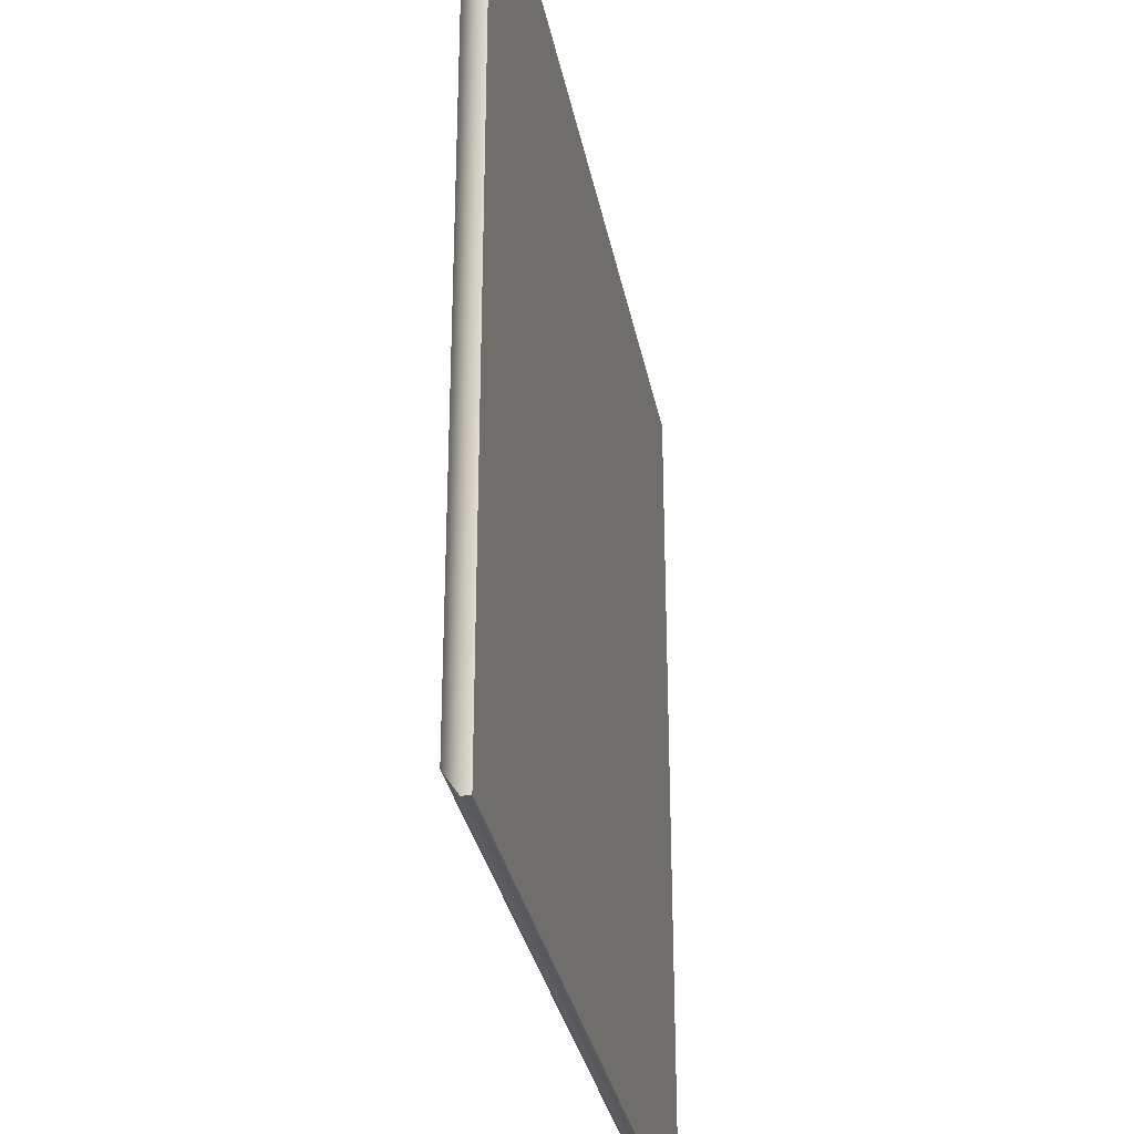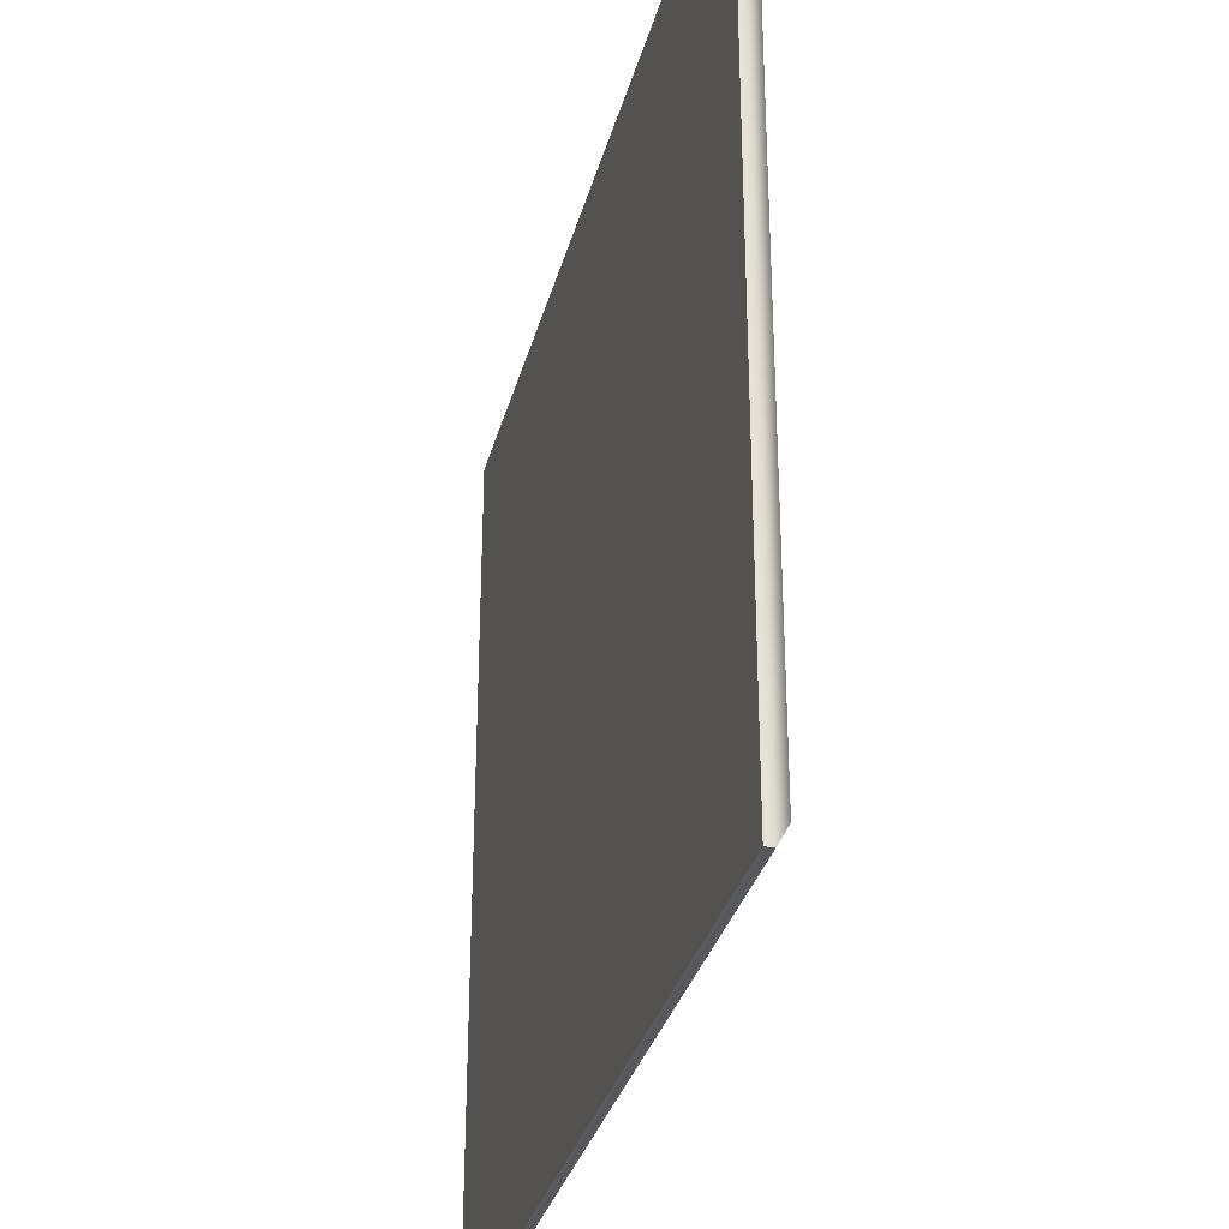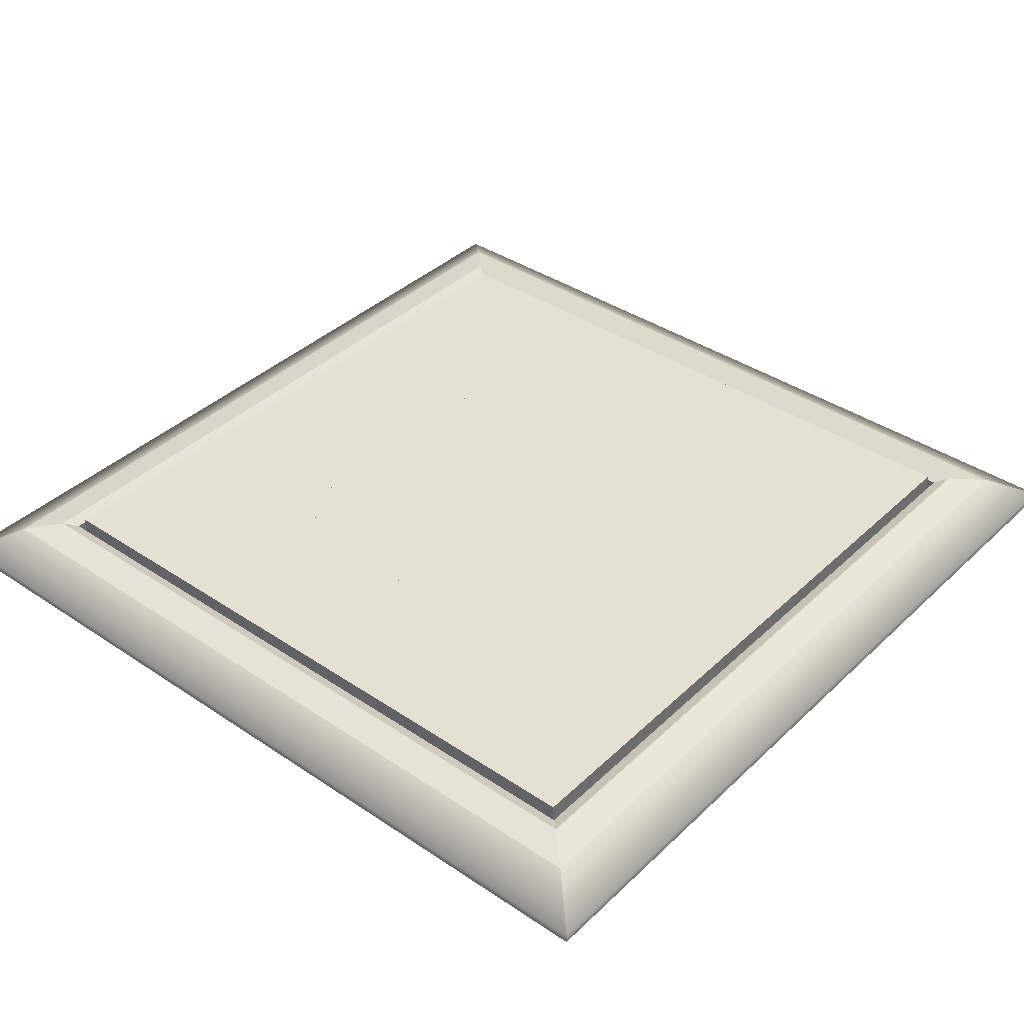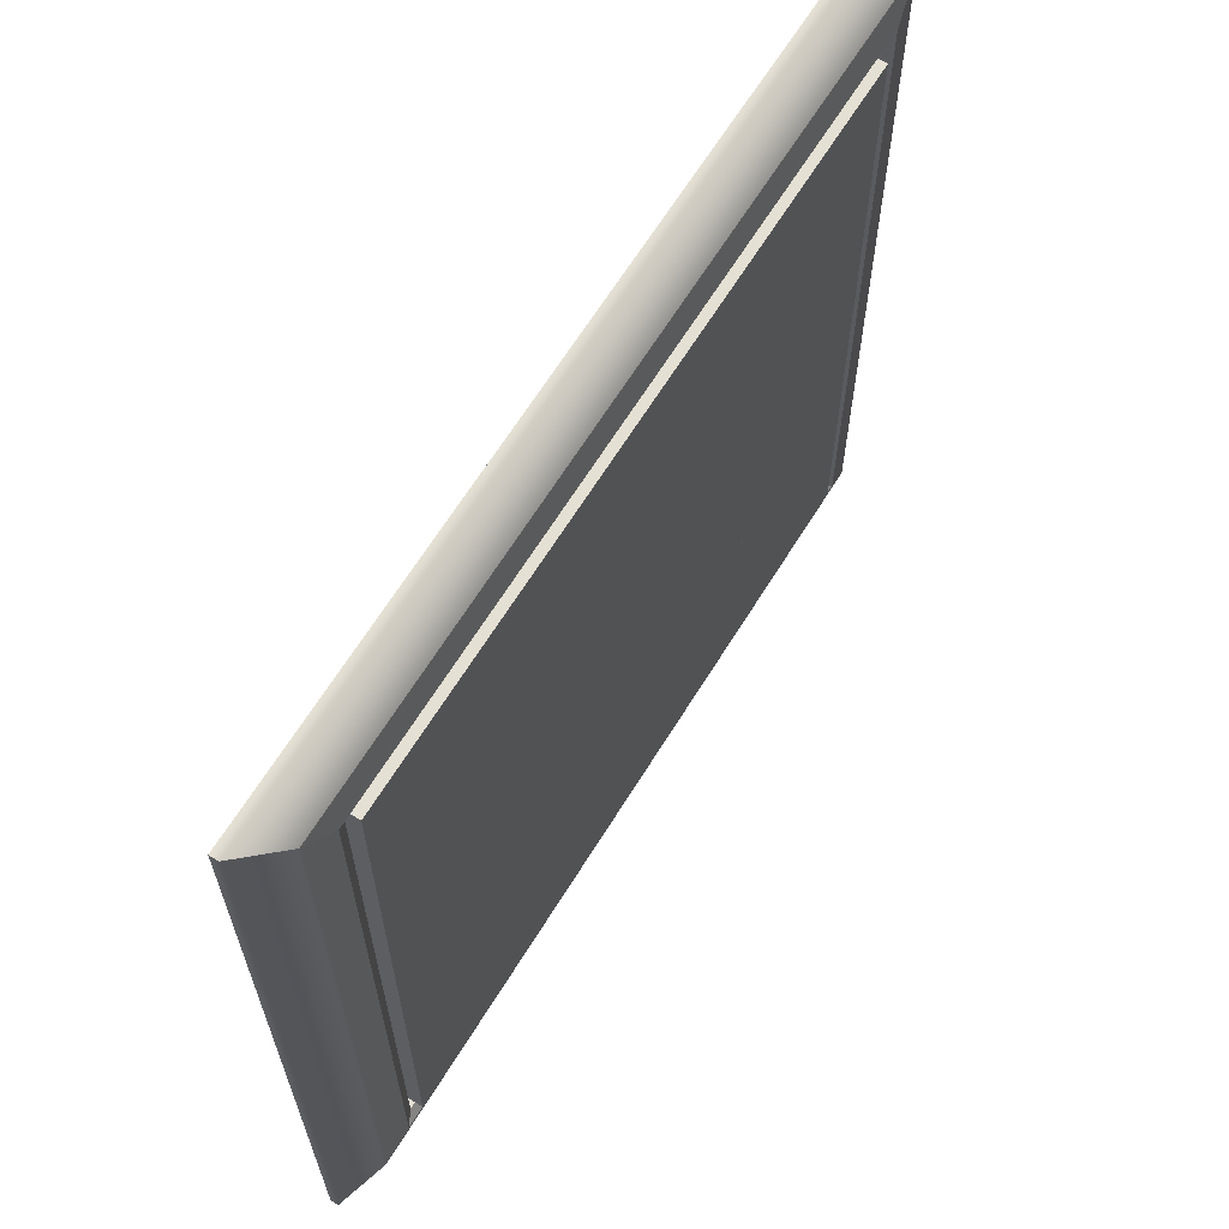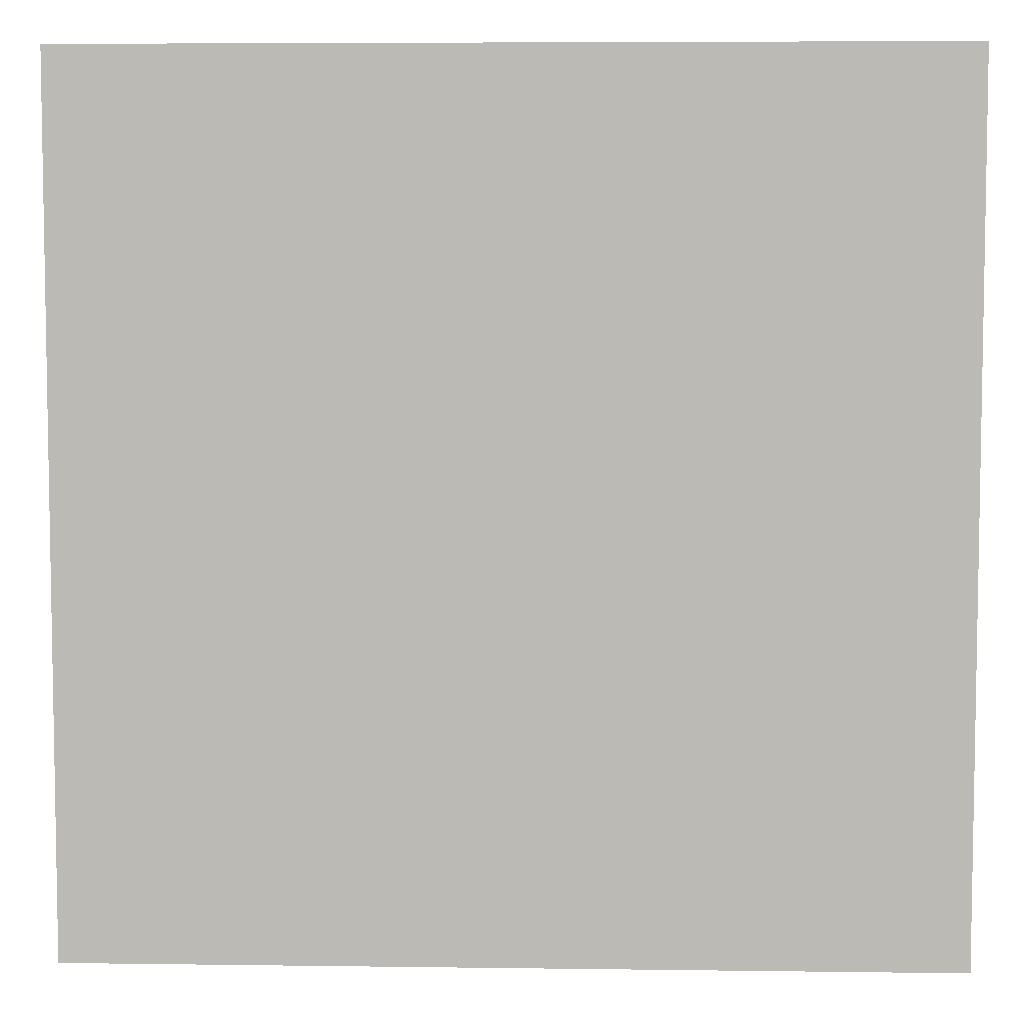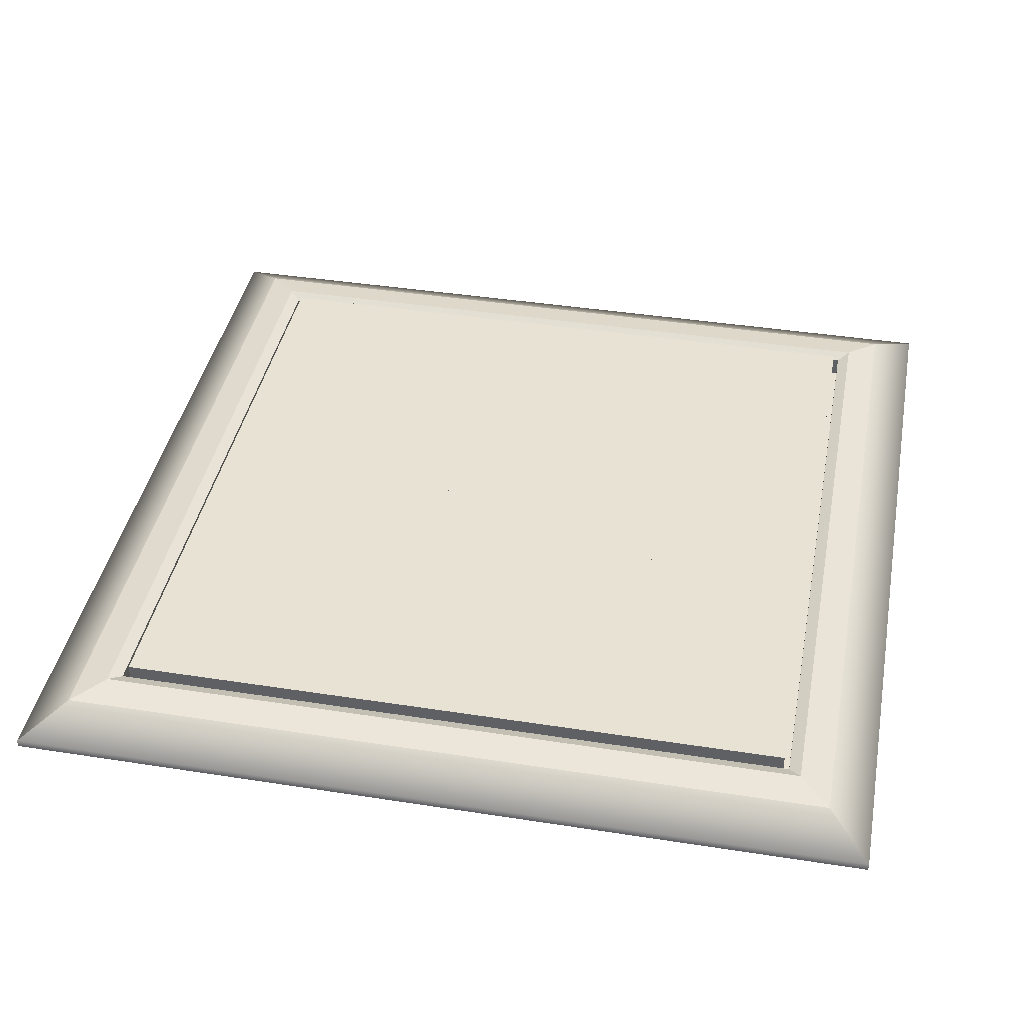
<metadata>
{"format":"obj","ext":"obj","renderer":"f3d","projection":"perspective","resolution":1024,"background":"white","views":[{"elev":-31.5,"azim":-79.3,"up":"+Z"},{"elev":-32.6,"azim":75.7,"up":"+Z"},{"elev":38.5,"azim":130.3,"up":"+Y"},{"elev":65.4,"azim":121.7,"up":"+Z"},{"elev":6.1,"azim":2.3,"up":"+Z"},{"elev":40.7,"azim":100.8,"up":"+Y"}]}
</metadata>
<code>
o Frame_02.002_Cube.004
v -30.5 -2.869 30.5
v -30.5 -2.304 30.5
v -30.5 -2.304 -30.5
v -30.5 -2.869 -30.5
v 30.5 -2.304 -30.5
v 30.5 -2.869 -30.5
v 30.5 -2.304 30.5
v 30.5 -2.869 30.5
v -24.4 -0.6118 24.4
v 24.4 -0.6118 24.4
v 24.4 -1.985 24.4
v -24.4 -1.985 24.4
v 24.4 -0.6118 -24.4
v -24.4 -0.6118 -24.4
v -24.4 -1.985 -24.4
v 24.4 -1.985 -24.4
v -27.45 -0.6162 27.45
v -25.24 -0.24 25.24
v -25.24 -0.2401 -25.24
v -27.45 -0.6162 -27.45
v 27.45 -0.6162 27.45
v 25.24 -0.24 25.24
v 27.45 -0.6162 -27.45
v 25.24 -0.2401 -25.24
v -24 -1.41 24
v -24 -1.41 18
v -18 -1.41 18
v -18 -1.41 24
v -18 -1.41 12
v -12 -1.41 12
v -12 -1.41 18
v -24 0.02266 24
v -18 0.02266 24
v -18 0.02266 18
v -24 0.02266 18
v -12 0.02266 18
v -12 0.02267 12
v -18 0.02267 12
v -12 -1.41 24
v -12 -1.41 18
v -6 -1.41 18
v -6 -1.41 24
v -6 -1.41 12
v 0 -1.41 12
v 0 -1.41 18
v -12 0.02266 24
v -6 0.02266 24
v -6 0.02266 18
v -12 0.02266 18
v 0 0.02266 18
v 0 0.02267 12
v -6 0.02267 12
v 0 -1.41 24
v 0 -1.41 18
v 6 -1.41 18
v 6 -1.41 24
v 6 -1.41 12
v 12 -1.41 12
v 12 -1.41 18
v 0 0.02266 24
v 6 0.02266 24
v 6 0.02266 18
v 0 0.02266 18
v 12 0.02266 18
v 12 0.02267 12
v 6 0.02267 12
v 12 -1.41 24
v 12 -1.41 18
v 18 -1.41 18
v 18 -1.41 24
v 18 -1.41 12
v 24 -1.41 12
v 24 -1.41 18
v 12 0.02266 24
v 18 0.02266 24
v 18 0.02266 18
v 12 0.02266 18
v 24 0.02266 18
v 24 0.02267 12
v 18 0.02267 12
v -24 -1.41 12
v -24 -1.41 6
v -18 -1.41 6
v -18 -1.41 12
v -18 -1.41 -0
v -12 -1.41 -0
v -12 -1.41 6
v -24 0.02267 12
v -18 0.02267 12
v -18 0.02267 6
v -24 0.02267 6
v -12 0.02267 6
v -12 0.02267 0
v -18 0.02267 0
v -12 -1.41 12
v -12 -1.41 6
v -6 -1.41 6
v -6 -1.41 12
v -6 -1.41 -0
v 0 -1.41 -0
v 0 -1.41 6
v -12 0.02267 12
v -6 0.02267 12
v -6 0.02267 6
v -12 0.02267 6
v 0 0.02267 6
v 0 0.02267 0
v -6 0.02267 0
v 0 -1.41 12
v 0 -1.41 6
v 6 -1.41 6
v 6 -1.41 12
v 6 -1.41 -0
v 12 -1.41 -0
v 12 -1.41 6
v 0 0.02267 12
v 6 0.02267 12
v 6 0.02267 6
v 0 0.02267 6
v 12 0.02267 6
v 12 0.02267 0
v 6 0.02267 0
v 12 -1.41 12
v 12 -1.41 6
v 18 -1.41 6
v 18 -1.41 12
v 18 -1.41 -0
v 24 -1.41 -0
v 24 -1.41 6
v 12 0.02267 12
v 18 0.02267 12
v 18 0.02267 6
v 12 0.02267 6
v 24 0.02267 6
v 24 0.02267 0
v 18 0.02267 0
v -24 -1.41 -0
v -24 -1.41 -6
v -18 -1.41 -6
v -18 -1.41 -0
v -18 -1.41 -12
v -12 -1.41 -12
v -12 -1.41 -6
v -24 0.02267 0
v -18 0.02267 0
v -18 0.02267 -6
v -24 0.02267 -6
v -12 0.02267 -6
v -12 0.02267 -12
v -18 0.02267 -12
v -12 -1.41 -0
v -12 -1.41 -6
v -6 -1.41 -6
v -6 -1.41 -0
v -6 -1.41 -12
v 0 -1.41 -12
v 0 -1.41 -6
v -12 0.02267 0
v -6 0.02267 0
v -6 0.02267 -6
v -12 0.02267 -6
v 0 0.02267 -6
v 0 0.02267 -12
v -6 0.02267 -12
v 0 -1.41 -0
v 0 -1.41 -6
v 6 -1.41 -6
v 6 -1.41 -0
v 6 -1.41 -12
v 12 -1.41 -12
v 12 -1.41 -6
v 0 0.02267 0
v 6 0.02267 0
v 6 0.02267 -6
v 0 0.02267 -6
v 12 0.02267 -6
v 12 0.02267 -12
v 6 0.02267 -12
v 12 -1.41 -0
v 12 -1.41 -6
v 18 -1.41 -6
v 18 -1.41 -0
v 18 -1.41 -12
v 24 -1.41 -12
v 24 -1.41 -6
v 12 0.02267 0
v 18 0.02267 0
v 18 0.02267 -6
v 12 0.02267 -6
v 24 0.02267 -6
v 24 0.02267 -12
v 18 0.02267 -12
v -24 -1.41 -12
v -24 -1.41 -18
v -18 -1.41 -18
v -18 -1.41 -12
v -18 -1.41 -24
v -12 -1.41 -24
v -12 -1.41 -18
v -24 0.02267 -12
v -18 0.02267 -12
v -18 0.02267 -18
v -24 0.02267 -18
v -12 0.02267 -18
v -12 0.02267 -24
v -18 0.02267 -24
v -12 -1.41 -12
v -12 -1.41 -18
v -6 -1.41 -18
v -6 -1.41 -12
v -6 -1.41 -24
v 0 -1.41 -24
v 0 -1.41 -18
v -12 0.02267 -12
v -6 0.02267 -12
v -6 0.02267 -18
v -12 0.02267 -18
v 0 0.02267 -18
v 0 0.02267 -24
v -6 0.02267 -24
v 0 -1.41 -12
v 0 -1.41 -18
v 6 -1.41 -18
v 6 -1.41 -12
v 6 -1.41 -24
v 12 -1.41 -24
v 12 -1.41 -18
v 0 0.02267 -12
v 6 0.02267 -12
v 6 0.02267 -18
v 0 0.02267 -18
v 12 0.02267 -18
v 12 0.02267 -24
v 6 0.02267 -24
v 12 -1.41 -12
v 12 -1.41 -18
v 18 -1.41 -18
v 18 -1.41 -12
v 18 -1.41 -24
v 24 -1.41 -24
v 24 -1.41 -18
v 12 0.02267 -12
v 18 0.02267 -12
v 18 0.02267 -18
v 12 0.02267 -18
v 24 0.02267 -18
v 24 0.02267 -24
v 18 0.02267 -24
v -12 -1.41 24
v -24 -1.41 12
v -12 0.02266 24
v -24 0.02267 12
v 0 -1.41 24
v -12 -1.41 12
v 0 0.02266 24
v -12 0.02267 12
v 12 -1.41 24
v 0 -1.41 12
v 12 0.02266 24
v 0 0.02267 12
v 24 -1.41 24
v 12 -1.41 12
v 24 0.02266 24
v 12 0.02267 12
v -12 -1.41 12
v -24 -1.41 -0
v -12 0.02267 12
v -24 0.02267 0
v 0 -1.41 12
v -12 -1.41 -0
v 0 0.02267 12
v -12 0.02267 0
v 12 -1.41 12
v 0 -1.41 -0
v 12 0.02267 12
v 0 0.02267 0
v 24 -1.41 12
v 12 -1.41 -0
v 24 0.02267 12
v 12 0.02267 0
v -12 -1.41 -0
v -24 -1.41 -12
v -12 0.02267 0
v -24 0.02267 -12
v 0 -1.41 -0
v -12 -1.41 -12
v 0 0.02267 0
v -12 0.02267 -12
v 12 -1.41 -0
v 0 -1.41 -12
v 12 0.02267 0
v 0 0.02267 -12
v 24 -1.41 -0
v 12 -1.41 -12
v 24 0.02267 0
v 12 0.02267 -12
v -12 -1.41 -12
v -24 -1.41 -24
v -12 0.02267 -12
v -24 0.02267 -24
v 0 -1.41 -12
v -12 -1.41 -24
v 0 0.02267 -12
v -12 0.02267 -24
v 12 -1.41 -12
v 0 -1.41 -24
v 12 0.02267 -12
v 0 0.02267 -24
v 24 -1.41 -12
v 12 -1.41 -24
v 24 0.02267 -12
v 12 0.02267 -24
f 1 2 3 4
f 4 3 5 6
f 6 5 7 8
f 8 7 2 1
f 9 10 11 12
f 13 14 15 16
f 6 4 1 8
f 17 18 19 20
f 17 21 22 18
f 12 11 16 15
f 10 13 16 11
f 23 20 19 24
f 21 23 24 22
f 5 3 20 23
f 2 7 21 17
f 2 17 20 3
f 7 5 23 21
f 19 18 9 14
f 10 9 18 22
f 14 13 24 19
f 13 10 22 24
f 14 9 12 15
f 25 26 27 28
f 27 29 30 31
f 32 33 34 35
f 34 36 37 38
f 30 29 38 37
f 26 25 32 35
f 25 28 33 32
f 31 30 37 36
f 39 40 41 42
f 41 43 44 45
f 46 47 48 49
f 48 50 51 52
f 44 43 52 51
f 40 39 46 49
f 39 42 47 46
f 45 44 51 50
f 53 54 55 56
f 55 57 58 59
f 60 61 62 63
f 62 64 65 66
f 58 57 66 65
f 54 53 60 63
f 53 56 61 60
f 59 58 65 64
f 67 68 69 70
f 69 71 72 73
f 74 75 76 77
f 76 78 79 80
f 72 71 80 79
f 68 67 74 77
f 67 70 75 74
f 73 72 79 78
f 81 82 83 84
f 83 85 86 87
f 88 89 90 91
f 90 92 93 94
f 86 85 94 93
f 82 81 88 91
f 81 84 89 88
f 87 86 93 92
f 95 96 97 98
f 97 99 100 101
f 102 103 104 105
f 104 106 107 108
f 100 99 108 107
f 96 95 102 105
f 95 98 103 102
f 101 100 107 106
f 109 110 111 112
f 111 113 114 115
f 116 117 118 119
f 118 120 121 122
f 114 113 122 121
f 110 109 116 119
f 109 112 117 116
f 115 114 121 120
f 123 124 125 126
f 125 127 128 129
f 130 131 132 133
f 132 134 135 136
f 128 127 136 135
f 124 123 130 133
f 123 126 131 130
f 129 128 135 134
f 137 138 139 140
f 139 141 142 143
f 144 145 146 147
f 146 148 149 150
f 142 141 150 149
f 138 137 144 147
f 137 140 145 144
f 143 142 149 148
f 151 152 153 154
f 153 155 156 157
f 158 159 160 161
f 160 162 163 164
f 156 155 164 163
f 152 151 158 161
f 151 154 159 158
f 157 156 163 162
f 165 166 167 168
f 167 169 170 171
f 172 173 174 175
f 174 176 177 178
f 170 169 178 177
f 166 165 172 175
f 165 168 173 172
f 171 170 177 176
f 179 180 181 182
f 181 183 184 185
f 186 187 188 189
f 188 190 191 192
f 184 183 192 191
f 180 179 186 189
f 179 182 187 186
f 185 184 191 190
f 193 194 195 196
f 195 197 198 199
f 200 201 202 203
f 202 204 205 206
f 198 197 206 205
f 194 193 200 203
f 193 196 201 200
f 199 198 205 204
f 207 208 209 210
f 209 211 212 213
f 214 215 216 217
f 216 218 219 220
f 212 211 220 219
f 208 207 214 217
f 207 210 215 214
f 213 212 219 218
f 221 222 223 224
f 223 225 226 227
f 228 229 230 231
f 230 232 233 234
f 226 225 234 233
f 222 221 228 231
f 221 224 229 228
f 227 226 233 232
f 235 236 237 238
f 237 239 240 241
f 242 243 244 245
f 244 246 247 248
f 240 239 248 247
f 236 235 242 245
f 235 238 243 242
f 241 240 247 246
f 28 27 31 249
f 26 250 29 27
f 33 251 36 34
f 35 34 38 252
f 28 249 251 33
f 29 250 252 38
f 250 26 35 252
f 249 31 36 251
f 42 41 45 253
f 40 254 43 41
f 47 255 50 48
f 49 48 52 256
f 42 253 255 47
f 43 254 256 52
f 254 40 49 256
f 253 45 50 255
f 56 55 59 257
f 54 258 57 55
f 61 259 64 62
f 63 62 66 260
f 56 257 259 61
f 57 258 260 66
f 258 54 63 260
f 257 59 64 259
f 70 69 73 261
f 68 262 71 69
f 75 263 78 76
f 77 76 80 264
f 70 261 263 75
f 71 262 264 80
f 262 68 77 264
f 261 73 78 263
f 84 83 87 265
f 82 266 85 83
f 89 267 92 90
f 91 90 94 268
f 84 265 267 89
f 85 266 268 94
f 266 82 91 268
f 265 87 92 267
f 98 97 101 269
f 96 270 99 97
f 103 271 106 104
f 105 104 108 272
f 98 269 271 103
f 99 270 272 108
f 270 96 105 272
f 269 101 106 271
f 112 111 115 273
f 110 274 113 111
f 117 275 120 118
f 119 118 122 276
f 112 273 275 117
f 113 274 276 122
f 274 110 119 276
f 273 115 120 275
f 126 125 129 277
f 124 278 127 125
f 131 279 134 132
f 133 132 136 280
f 126 277 279 131
f 127 278 280 136
f 278 124 133 280
f 277 129 134 279
f 140 139 143 281
f 138 282 141 139
f 145 283 148 146
f 147 146 150 284
f 140 281 283 145
f 141 282 284 150
f 282 138 147 284
f 281 143 148 283
f 154 153 157 285
f 152 286 155 153
f 159 287 162 160
f 161 160 164 288
f 154 285 287 159
f 155 286 288 164
f 286 152 161 288
f 285 157 162 287
f 168 167 171 289
f 166 290 169 167
f 173 291 176 174
f 175 174 178 292
f 168 289 291 173
f 169 290 292 178
f 290 166 175 292
f 289 171 176 291
f 182 181 185 293
f 180 294 183 181
f 187 295 190 188
f 189 188 192 296
f 182 293 295 187
f 183 294 296 192
f 294 180 189 296
f 293 185 190 295
f 196 195 199 297
f 194 298 197 195
f 201 299 204 202
f 203 202 206 300
f 196 297 299 201
f 197 298 300 206
f 298 194 203 300
f 297 199 204 299
f 210 209 213 301
f 208 302 211 209
f 215 303 218 216
f 217 216 220 304
f 210 301 303 215
f 211 302 304 220
f 302 208 217 304
f 301 213 218 303
f 224 223 227 305
f 222 306 225 223
f 229 307 232 230
f 231 230 234 308
f 224 305 307 229
f 225 306 308 234
f 306 222 231 308
f 305 227 232 307
f 238 237 241 309
f 236 310 239 237
f 243 311 246 244
f 245 244 248 312
f 238 309 311 243
f 239 310 312 248
f 310 236 245 312
f 309 241 246 311

</code>
